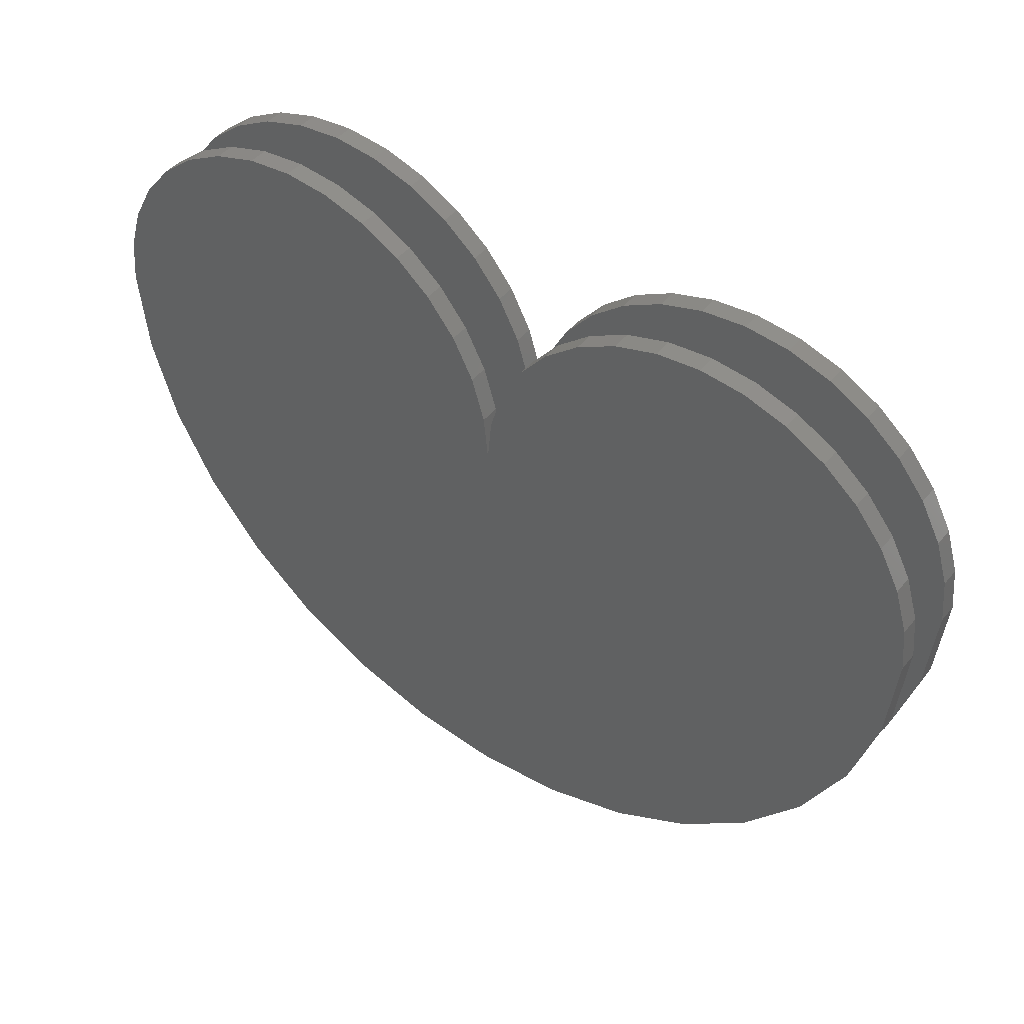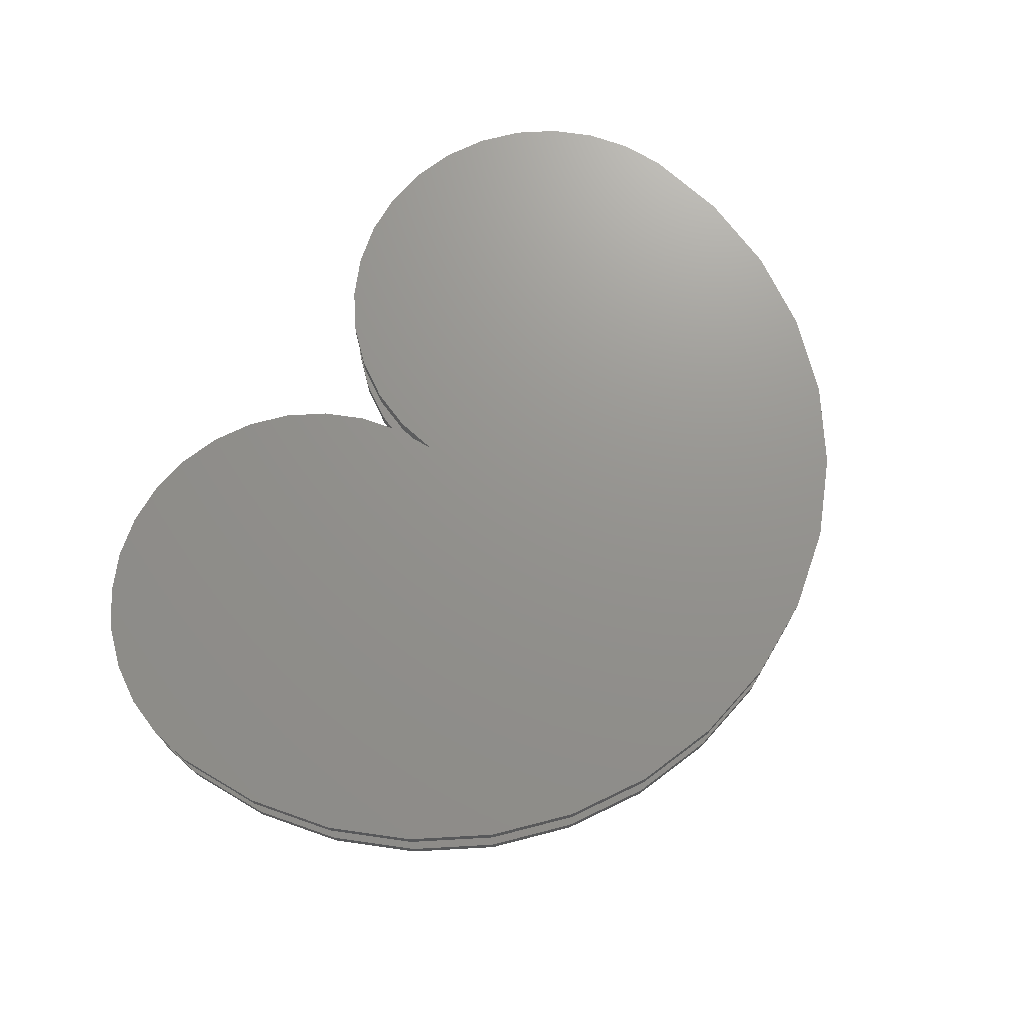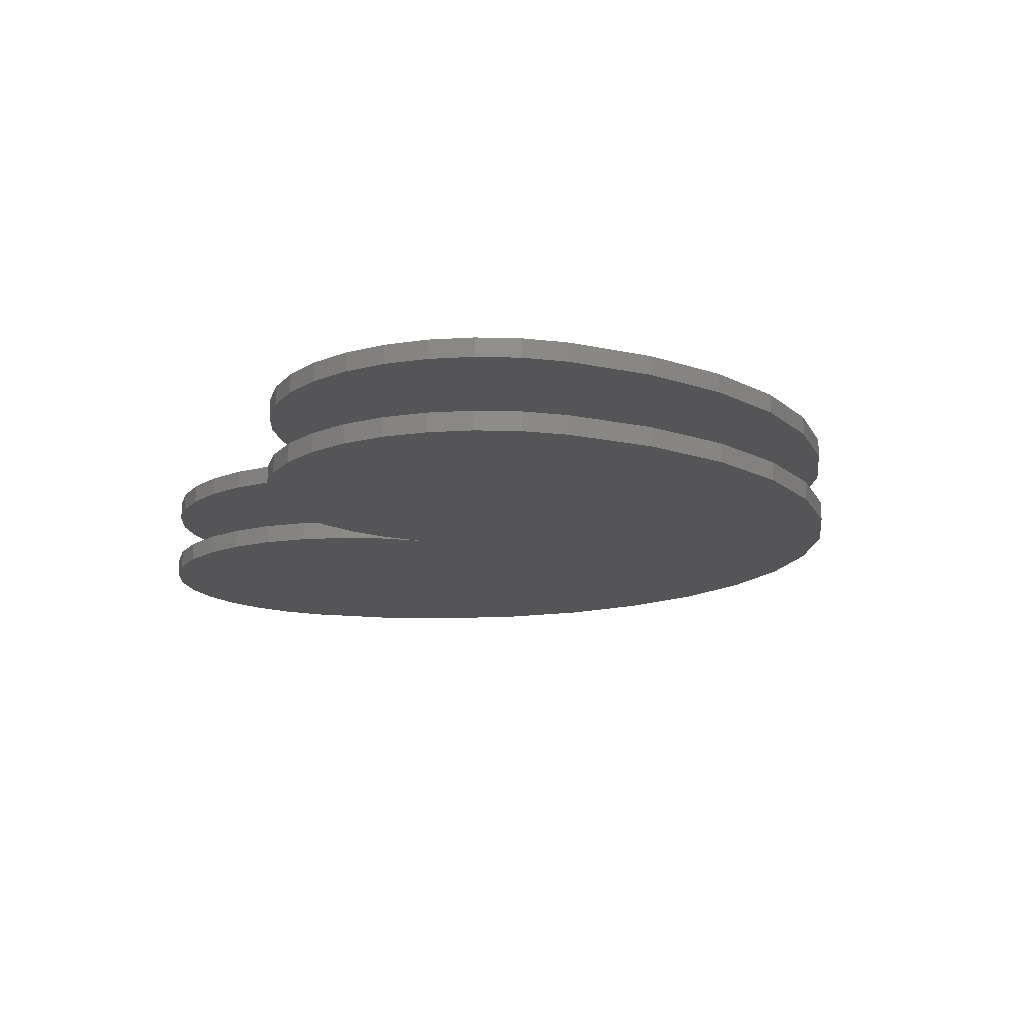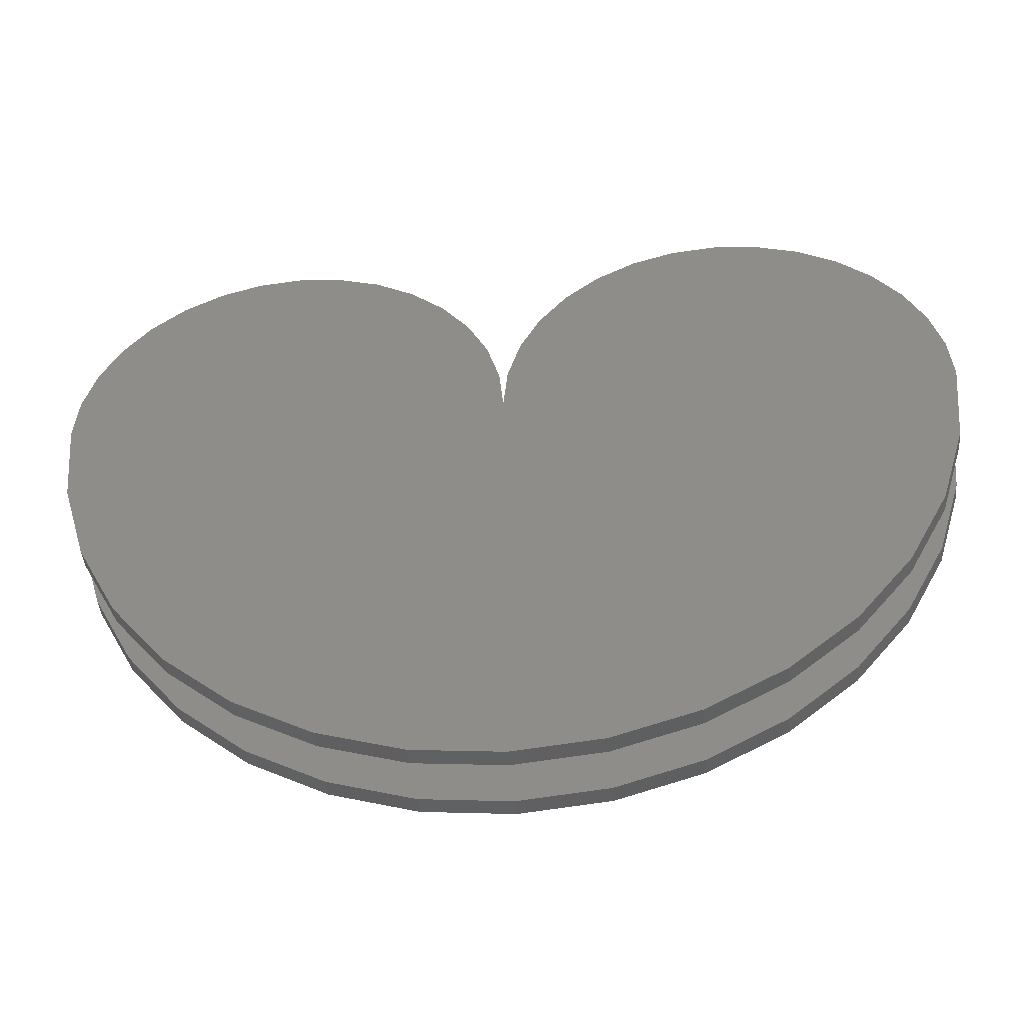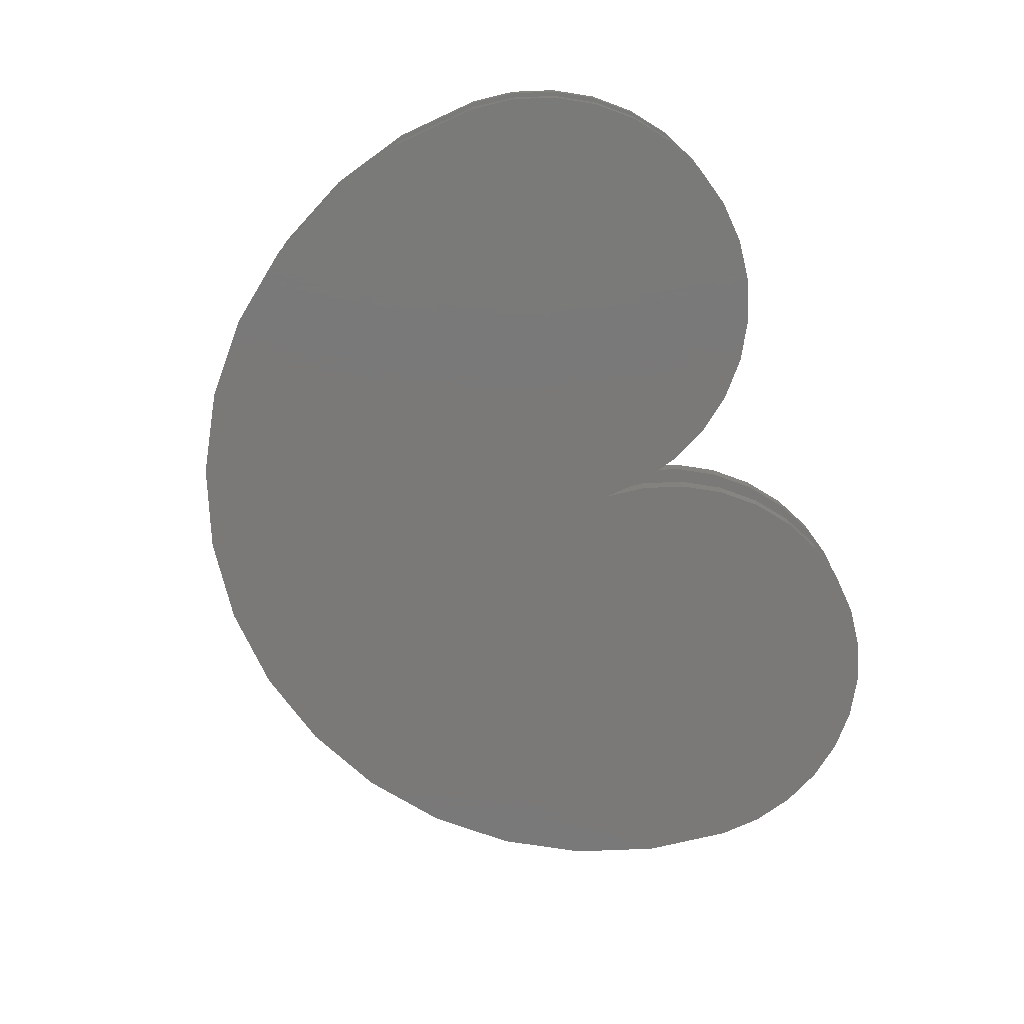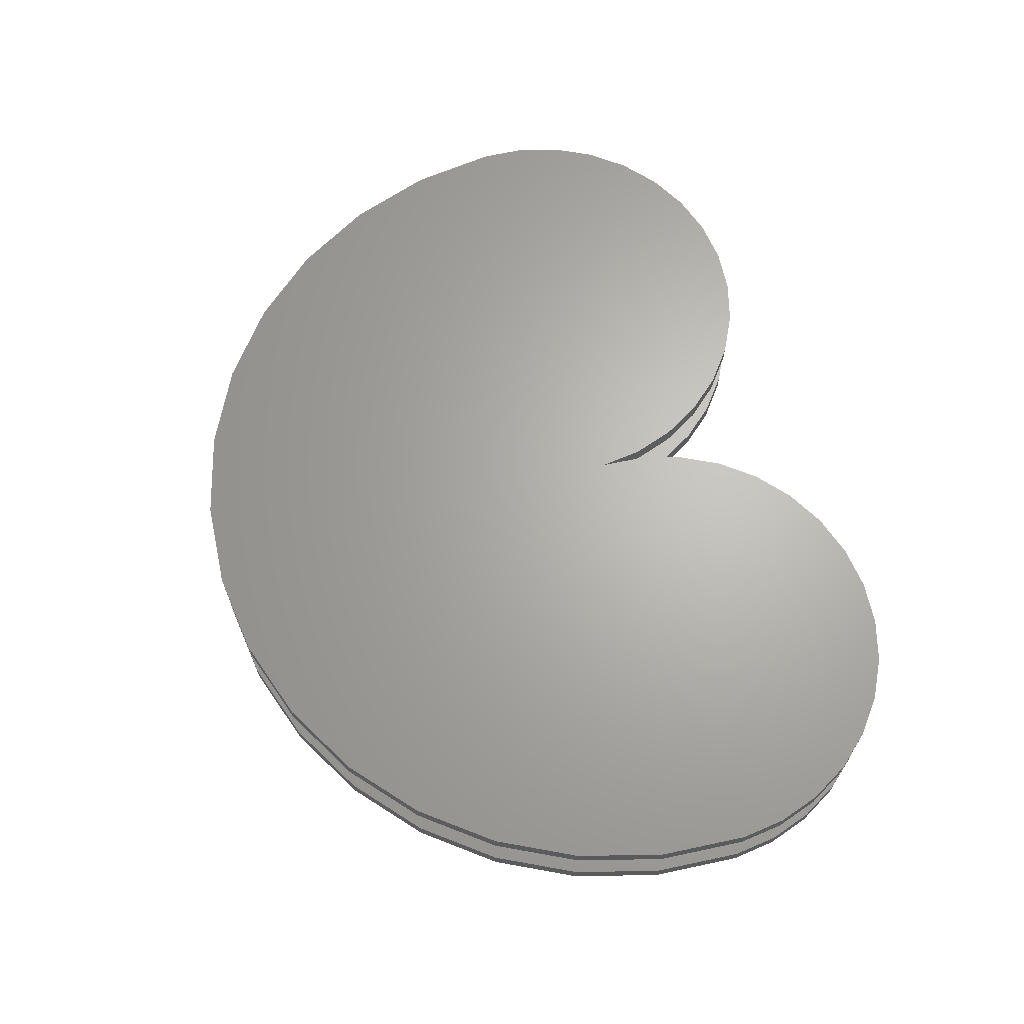
<metadata>
{"format":"stl","ext":"stl","renderer":"f3d","projection":"perspective","resolution":1024,"background":"white","views":[{"elev":44.6,"azim":36.6,"up":"+Z"},{"elev":71.5,"azim":126.2,"up":"+Y"},{"elev":-14.3,"azim":69.7,"up":"+Y"},{"elev":-45.0,"azim":-174.7,"up":"+Z"},{"elev":-72.5,"azim":-70.8,"up":"+Y"},{"elev":65.6,"azim":-107.8,"up":"+Y"}]}
</metadata>
<code>
# stl→obj: 192 verts, 376 faces
v 0.75 -0.1172 -9.185e-17
v 0.75 -0.1484 -2.755e-16
v 0.7356 -0.1172 -0.1463
v 0.7356 -0.1484 -0.1463
v 0.6929 -0.1172 -0.287
v 0.6929 -0.1484 -0.287
v 0.6236 -0.1172 -0.4167
v 0.6236 -0.1484 -0.4167
v 0.5303 -0.1172 -0.5303
v 0.5303 -0.1484 -0.5303
v 0.4167 -0.1172 -0.6236
v 0.4167 -0.1484 -0.6236
v 0.287 -0.1172 -0.6929
v 0.287 -0.1484 -0.6929
v 0.1463 -0.1172 -0.7356
v 0.1463 -0.1484 -0.7356
v -1.707e-16 -0.1172 -0.75
v -1.672e-16 -0.1484 -0.75
v -0.1463 -0.1172 -0.7356
v -0.1463 -0.1484 -0.7356
v -0.287 -0.1172 -0.6929
v -0.287 -0.1484 -0.6929
v -0.4167 -0.1172 -0.6236
v -0.4167 -0.1484 -0.6236
v -0.5303 -0.1172 -0.5303
v -0.5303 -0.1484 -0.5303
v -0.6236 -0.1172 -0.4167
v -0.6236 -0.1484 -0.4167
v -0.6929 -0.1172 -0.287
v -0.6929 -0.1484 -0.287
v -0.7356 -0.1172 -0.1463
v -0.7356 -0.1484 -0.1463
v -0.75 -0.1172 -1.219e-16
v -0.75 -0.1484 9.185e-17
v 0.75 1.665e-16 -2.755e-16
v 0.75 -0.03125 -9.185e-17
v 0.7356 1.649e-16 -0.1463
v 0.7356 -0.03125 -0.1463
v 0.6929 1.602e-16 -0.287
v 0.6929 -0.03125 -0.287
v 0.6236 1.525e-16 -0.4167
v 0.6236 -0.03125 -0.4167
v 0.5303 1.421e-16 -0.5303
v 0.5303 -0.03125 -0.5303
v 0.4167 1.295e-16 -0.6236
v 0.4167 -0.03125 -0.6236
v 0.287 1.151e-16 -0.6929
v 0.287 -0.03125 -0.6929
v 0.1463 9.951e-17 -0.7356
v 0.1463 -0.03125 -0.7356
v -1.837e-16 8.327e-17 -0.75
v -1.802e-16 -0.03125 -0.75
v -0.1463 6.702e-17 -0.7356
v -0.1463 -0.03125 -0.7356
v -0.287 5.14e-17 -0.6929
v -0.287 -0.03125 -0.6929
v -0.4167 3.701e-17 -0.6236
v -0.4167 -0.03125 -0.6236
v -0.5303 2.439e-17 -0.5303
v -0.5303 -0.03125 -0.5303
v -0.6236 1.403e-17 -0.4167
v -0.6236 -0.03125 -0.4167
v -0.6929 6.338e-18 -0.287
v -0.6929 -0.03125 -0.287
v -0.7356 1.6e-18 -0.1463
v -0.7356 -0.03125 -0.1463
v -0.75 0 9.185e-17
v -0.75 -0.03125 9.185e-17
v 0.007895 -0.1172 -4.641e-17
v 0.007895 -0.1484 -9.683e-19
v 0.01502 -0.1172 0.07239
v 0.01502 -0.1484 0.07239
v 0.03614 -0.1172 0.142
v 0.03614 -0.1484 0.142
v 0.07043 -0.1172 0.2061
v 0.07043 -0.1484 0.2061
v 0.1166 -0.1172 0.2624
v 0.1166 -0.1484 0.2624
v 0.1728 -0.1172 0.3085
v 0.1728 -0.1484 0.3085
v 0.237 -0.1172 0.3428
v 0.237 -0.1484 0.3428
v 0.3066 -0.1172 0.3639
v 0.3066 -0.1484 0.3639
v 0.3789 -0.1172 0.3711
v 0.3789 -0.1484 0.3711
v 0.4513 -0.1172 0.3639
v 0.4513 -0.1484 0.3639
v 0.5209 -0.1172 0.3428
v 0.5209 -0.1484 0.3428
v 0.5851 -0.1172 0.3085
v 0.5851 -0.1484 0.3085
v 0.6413 -0.1172 0.2624
v 0.6413 -0.1484 0.2624
v 0.6875 -0.1172 0.2061
v 0.6875 -0.1484 0.2061
v 0.7218 -0.1172 0.142
v 0.7218 -0.1484 0.142
v 0.7429 -0.1172 0.07239
v 0.7429 -0.1484 0.07239
v 0.007895 8.37e-17 -9.683e-19
v 0.007895 -0.03125 -1.657e-16
v 0.01502 8.45e-17 0.07239
v 0.01502 -0.03125 0.07239
v 0.03614 8.684e-17 0.142
v 0.03614 -0.03125 0.142
v 0.07043 9.065e-17 0.2061
v 0.07043 -0.03125 0.2061
v 0.1166 9.577e-17 0.2624
v 0.1166 -0.03125 0.2624
v 0.1728 1.02e-16 0.3085
v 0.1728 -0.03125 0.3085
v 0.237 1.091e-16 0.3428
v 0.237 -0.03125 0.3428
v 0.3066 1.169e-16 0.3639
v 0.3066 -0.03125 0.3639
v 0.3789 1.249e-16 0.3711
v 0.3789 -0.03125 0.3711
v 0.4513 1.329e-16 0.3639
v 0.4513 -0.03125 0.3639
v 0.5209 1.407e-16 0.3428
v 0.5209 -0.03125 0.3428
v 0.5851 1.478e-16 0.3085
v 0.5851 -0.03125 0.3085
v 0.6413 1.54e-16 0.2624
v 0.6413 -0.03125 0.2624
v 0.6875 1.592e-16 0.2061
v 0.6875 -0.03125 0.2061
v 0.7218 1.63e-16 0.142
v 0.7218 -0.03125 0.142
v 0.7429 1.653e-16 0.07239
v 0.7429 -0.03125 0.07239
v -0.7427 -0.1172 0.07393
v -0.7427 -0.1484 0.07393
v -0.7212 -0.1172 0.145
v -0.7212 -0.1484 0.145
v -0.6861 -0.1172 0.2105
v -0.6861 -0.1484 0.2105
v -0.639 -0.1172 0.268
v -0.639 -0.1484 0.268
v -0.5816 -0.1172 0.3151
v -0.5816 -0.1484 0.3151
v -0.5161 -0.1172 0.3501
v -0.5161 -0.1484 0.3501
v -0.445 -0.1172 0.3717
v -0.445 -0.1484 0.3717
v -0.3711 -0.1172 0.3789
v -0.3711 -0.1484 0.3789
v -0.2971 -0.1172 0.3717
v -0.2971 -0.1484 0.3717
v -0.226 -0.1172 0.3501
v -0.226 -0.1484 0.3501
v -0.1605 -0.1172 0.3151
v -0.1605 -0.1484 0.3151
v -0.1031 -0.1172 0.268
v -0.1031 -0.1484 0.268
v -0.05597 -0.1172 0.2105
v -0.05597 -0.1484 0.2105
v -0.02095 -0.1172 0.145
v -0.02095 -0.1484 0.145
v 0.0006134 -0.1172 0.07393
v 0.0006134 -0.1484 0.07393
v -0.7427 3.701e-19 0.07393
v -0.7427 -0.03125 0.07393
v -0.7212 2.764e-18 0.145
v -0.7212 -0.03125 0.145
v -0.6861 6.652e-18 0.2105
v -0.6861 -0.03125 0.2105
v -0.639 1.188e-17 0.268
v -0.639 -0.03125 0.268
v -0.5816 1.826e-17 0.3151
v -0.5816 -0.03125 0.3151
v -0.5161 2.553e-17 0.3501
v -0.5161 -0.03125 0.3501
v -0.445 3.343e-17 0.3717
v -0.445 -0.03125 0.3717
v -0.3711 4.163e-17 0.3789
v -0.3711 -0.03125 0.3789
v -0.2971 4.984e-17 0.3717
v -0.2971 -0.03125 0.3717
v -0.226 5.773e-17 0.3501
v -0.226 -0.03125 0.3501
v -0.1605 6.501e-17 0.3151
v -0.1605 -0.03125 0.3151
v -0.1031 7.138e-17 0.268
v -0.1031 -0.03125 0.268
v -0.05597 7.661e-17 0.2105
v -0.05597 -0.03125 0.2105
v -0.02095 8.05e-17 0.145
v -0.02095 -0.03125 0.145
v 0.0006134 8.29e-17 0.07393
v 0.0006134 -0.03125 0.07393
f 1 2 3
f 3 2 4
f 3 4 5
f 5 4 6
f 5 6 7
f 7 6 8
f 7 8 9
f 9 8 10
f 9 10 11
f 11 10 12
f 11 12 13
f 13 12 14
f 13 14 15
f 15 14 16
f 15 16 17
f 17 16 18
f 17 18 19
f 19 18 20
f 19 20 21
f 21 20 22
f 21 22 23
f 23 22 24
f 23 24 25
f 25 24 26
f 25 26 27
f 27 26 28
f 27 28 29
f 29 28 30
f 29 30 31
f 31 30 32
f 31 32 33
f 33 32 34
f 35 36 37
f 37 36 38
f 37 38 39
f 39 38 40
f 39 40 41
f 41 40 42
f 41 42 43
f 43 42 44
f 43 44 45
f 45 44 46
f 45 46 47
f 47 46 48
f 47 48 49
f 49 48 50
f 49 50 51
f 51 50 52
f 51 52 53
f 53 52 54
f 53 54 55
f 55 54 56
f 55 56 57
f 57 56 58
f 57 58 59
f 59 58 60
f 59 60 61
f 61 60 62
f 61 62 63
f 63 62 64
f 63 64 65
f 65 64 66
f 65 66 67
f 67 66 68
f 69 70 71
f 71 70 72
f 71 72 73
f 73 72 74
f 73 74 75
f 75 74 76
f 75 76 77
f 77 76 78
f 77 78 79
f 79 78 80
f 79 80 81
f 81 80 82
f 81 82 83
f 83 82 84
f 83 84 85
f 85 84 86
f 85 86 87
f 87 86 88
f 87 88 89
f 89 88 90
f 89 90 91
f 91 90 92
f 91 92 93
f 93 92 94
f 93 94 95
f 95 94 96
f 95 96 97
f 97 96 98
f 97 98 99
f 99 98 100
f 99 100 1
f 1 100 2
f 101 102 103
f 103 102 104
f 103 104 105
f 105 104 106
f 105 106 107
f 107 106 108
f 107 108 109
f 109 108 110
f 109 110 111
f 111 110 112
f 111 112 113
f 113 112 114
f 113 114 115
f 115 114 116
f 115 116 117
f 117 116 118
f 117 118 119
f 119 118 120
f 119 120 121
f 121 120 122
f 121 122 123
f 123 122 124
f 123 124 125
f 125 124 126
f 125 126 127
f 127 126 128
f 127 128 129
f 129 128 130
f 129 130 131
f 131 130 132
f 131 132 35
f 35 132 36
f 33 34 133
f 133 34 134
f 133 134 135
f 135 134 136
f 135 136 137
f 137 136 138
f 137 138 139
f 139 138 140
f 139 140 141
f 141 140 142
f 141 142 143
f 143 142 144
f 143 144 145
f 145 144 146
f 145 146 147
f 147 146 148
f 147 148 149
f 149 148 150
f 149 150 151
f 151 150 152
f 151 152 153
f 153 152 154
f 153 154 155
f 155 154 156
f 155 156 157
f 157 156 158
f 157 158 159
f 159 158 160
f 159 160 161
f 161 160 162
f 161 162 69
f 69 162 70
f 67 68 163
f 163 68 164
f 163 164 165
f 165 164 166
f 165 166 167
f 167 166 168
f 167 168 169
f 169 168 170
f 169 170 171
f 171 170 172
f 171 172 173
f 173 172 174
f 173 174 175
f 175 174 176
f 175 176 177
f 177 176 178
f 177 178 179
f 179 178 180
f 179 180 181
f 181 180 182
f 181 182 183
f 183 182 184
f 183 184 185
f 185 184 186
f 185 186 187
f 187 186 188
f 187 188 189
f 189 188 190
f 189 190 191
f 191 190 192
f 191 192 101
f 101 192 102
f 5 95 97
f 157 159 19
f 155 157 19
f 23 145 147
f 133 31 33
f 15 17 69
f 15 69 71
f 15 71 73
f 15 73 75
f 15 75 77
f 15 77 79
f 15 79 81
f 15 81 83
f 15 83 13
f 1 3 99
f 99 3 5
f 99 5 97
f 89 91 9
f 9 91 93
f 9 93 7
f 7 93 95
f 7 95 5
f 83 85 13
f 13 85 87
f 13 87 11
f 11 87 89
f 11 89 9
f 69 17 161
f 161 17 19
f 161 19 159
f 155 19 153
f 153 19 21
f 153 21 151
f 151 21 149
f 149 21 23
f 149 23 147
f 139 141 27
f 27 141 143
f 27 143 25
f 25 143 145
f 25 145 23
f 133 135 31
f 31 135 137
f 31 137 29
f 29 137 139
f 29 139 27
f 130 128 40
f 54 190 188
f 54 188 186
f 178 176 58
f 68 66 164
f 50 48 116
f 50 116 114
f 50 114 112
f 50 112 110
f 50 110 108
f 50 108 106
f 50 106 104
f 50 104 102
f 50 102 52
f 130 40 132
f 132 40 38
f 132 38 36
f 40 128 42
f 42 128 126
f 42 126 44
f 44 126 124
f 44 124 122
f 44 122 46
f 46 122 120
f 46 120 48
f 48 120 118
f 48 118 116
f 190 54 192
f 192 54 52
f 192 52 102
f 182 56 184
f 184 56 54
f 184 54 186
f 178 58 180
f 180 58 56
f 180 56 182
f 58 176 60
f 60 176 174
f 60 174 62
f 62 174 172
f 62 172 170
f 62 170 64
f 64 170 168
f 64 168 66
f 66 168 166
f 66 166 164
f 84 88 86
f 146 150 148
f 88 84 90
f 90 84 82
f 90 82 92
f 92 82 80
f 92 80 94
f 94 80 78
f 94 78 96
f 96 78 76
f 96 76 98
f 98 76 74
f 98 74 100
f 100 74 72
f 100 72 2
f 2 72 70
f 2 70 4
f 4 70 32
f 4 32 6
f 6 32 30
f 6 30 8
f 8 30 28
f 8 28 10
f 10 28 26
f 10 26 12
f 12 26 24
f 12 24 14
f 14 24 22
f 14 22 16
f 16 22 20
f 16 20 18
f 150 146 152
f 152 146 144
f 152 144 154
f 154 144 142
f 154 142 156
f 156 142 140
f 156 140 158
f 158 140 138
f 158 138 160
f 160 138 136
f 160 136 162
f 162 136 134
f 162 134 70
f 70 134 34
f 70 34 32
f 117 119 115
f 177 179 175
f 51 53 49
f 49 53 55
f 49 55 47
f 47 55 57
f 47 57 45
f 45 57 59
f 45 59 43
f 43 59 61
f 43 61 41
f 41 61 63
f 41 63 39
f 39 63 65
f 39 65 37
f 37 65 101
f 37 101 35
f 35 101 103
f 35 103 131
f 131 103 105
f 131 105 129
f 129 105 107
f 129 107 127
f 127 107 109
f 127 109 125
f 125 109 111
f 125 111 123
f 123 111 113
f 123 113 121
f 121 113 115
f 121 115 119
f 65 67 101
f 101 67 163
f 101 163 191
f 191 163 165
f 191 165 189
f 189 165 167
f 189 167 187
f 187 167 169
f 187 169 185
f 185 169 171
f 185 171 183
f 183 171 173
f 183 173 181
f 181 173 175
f 181 175 179

</code>
